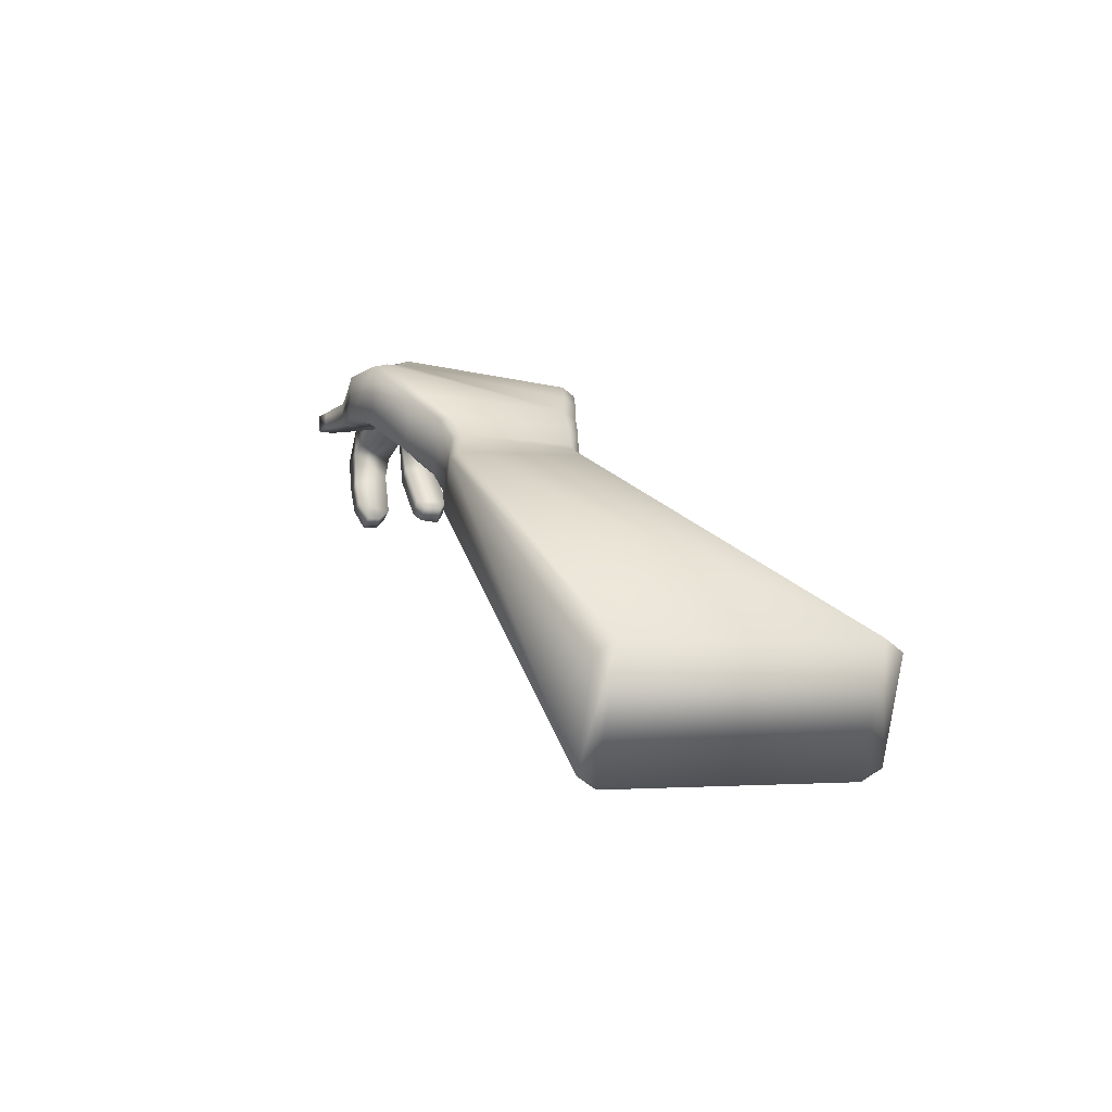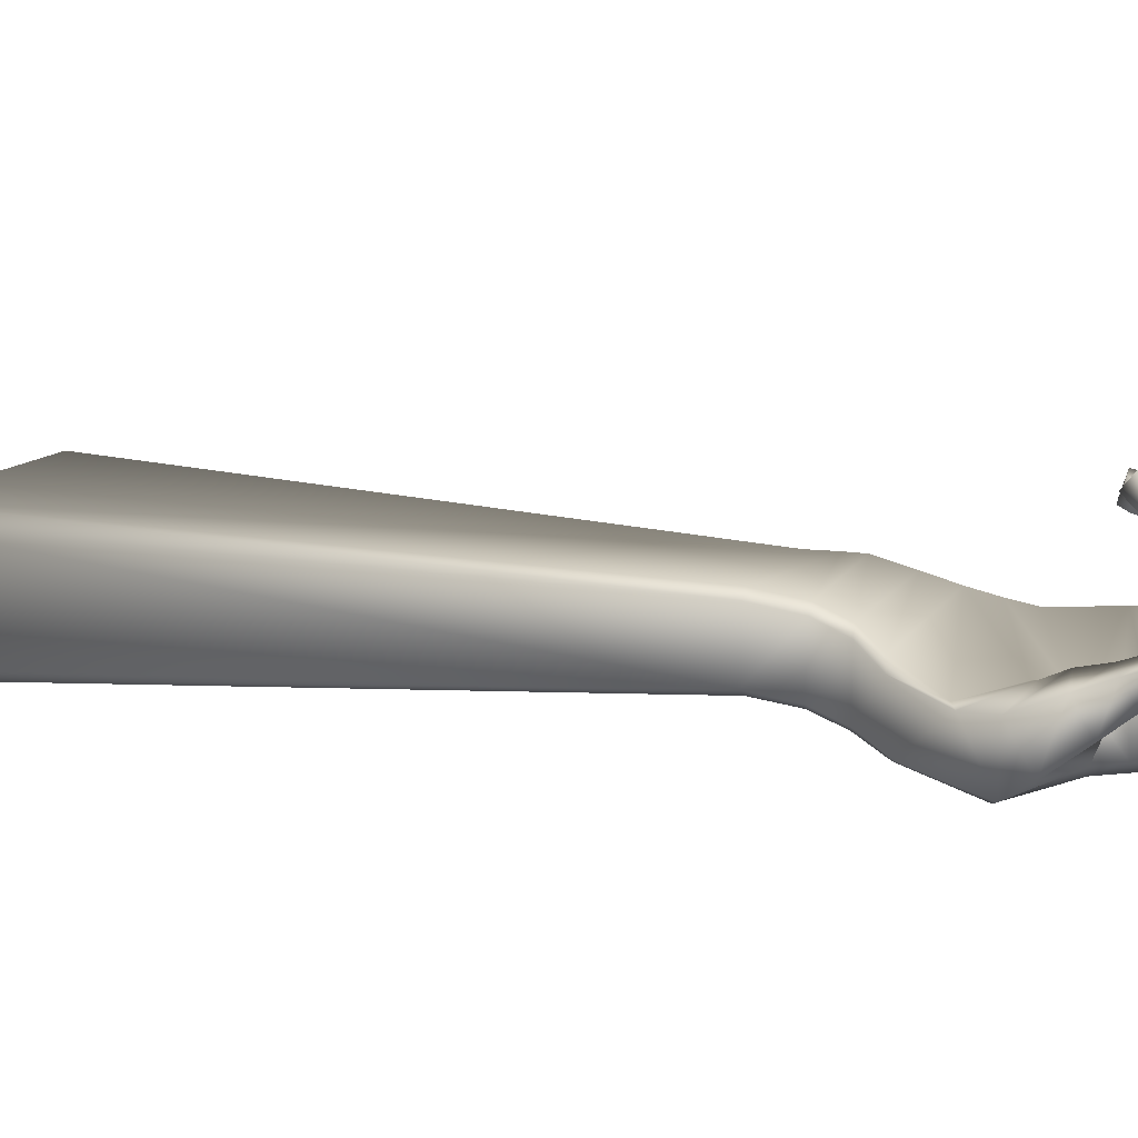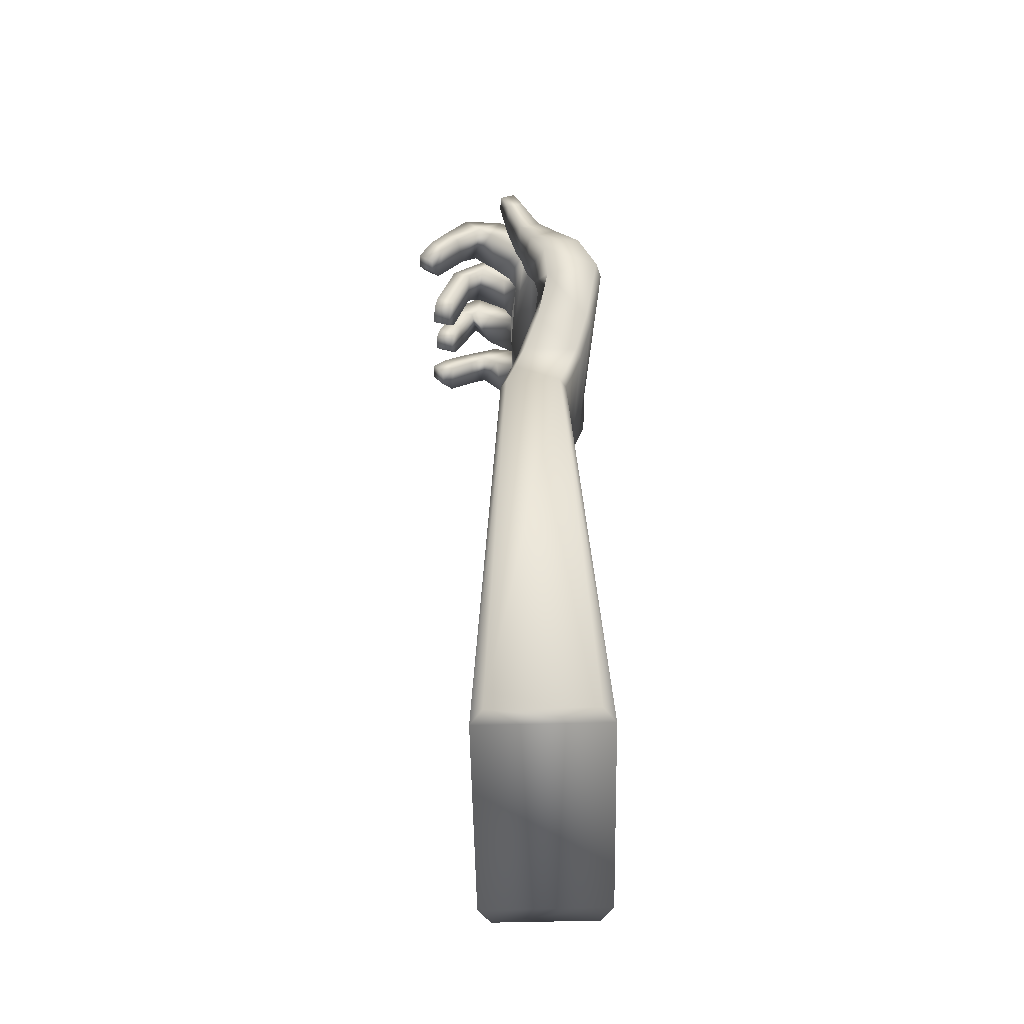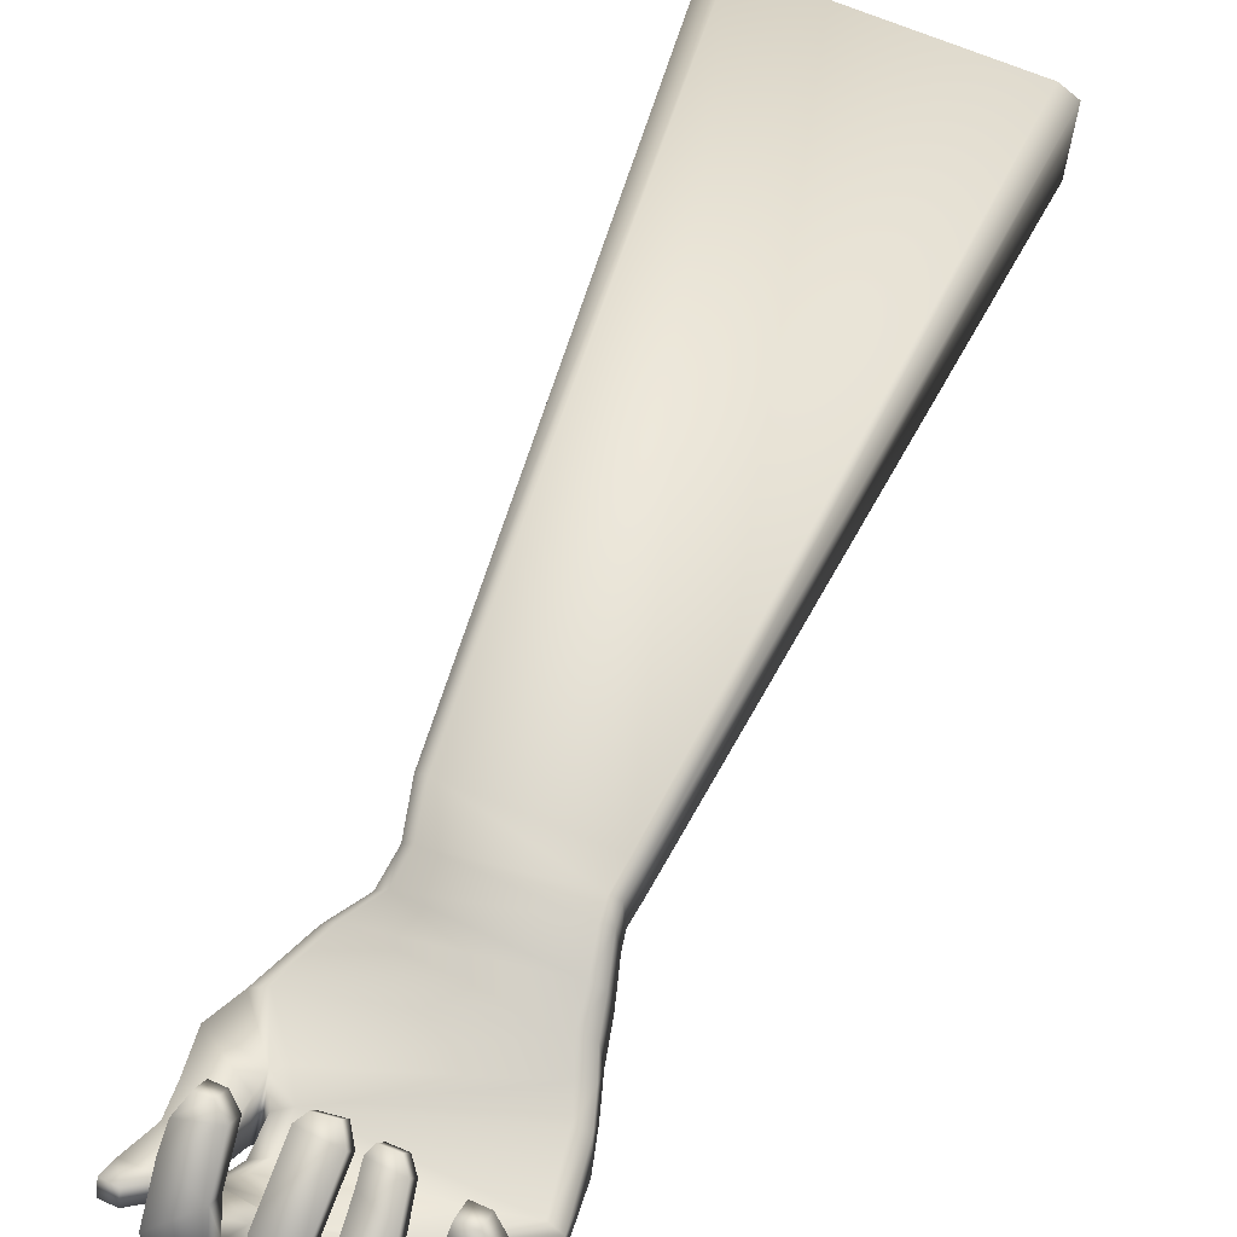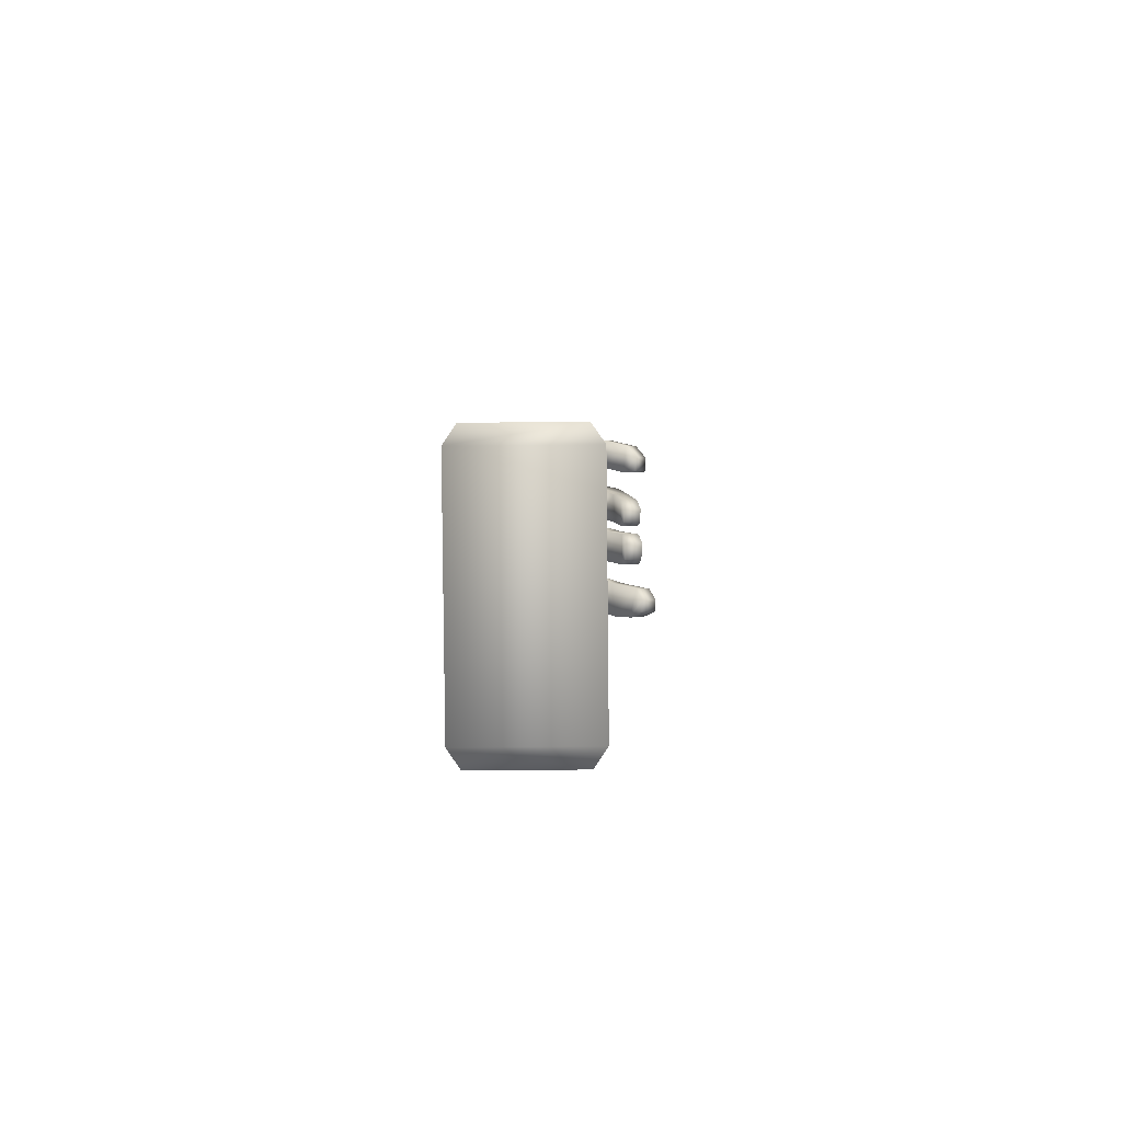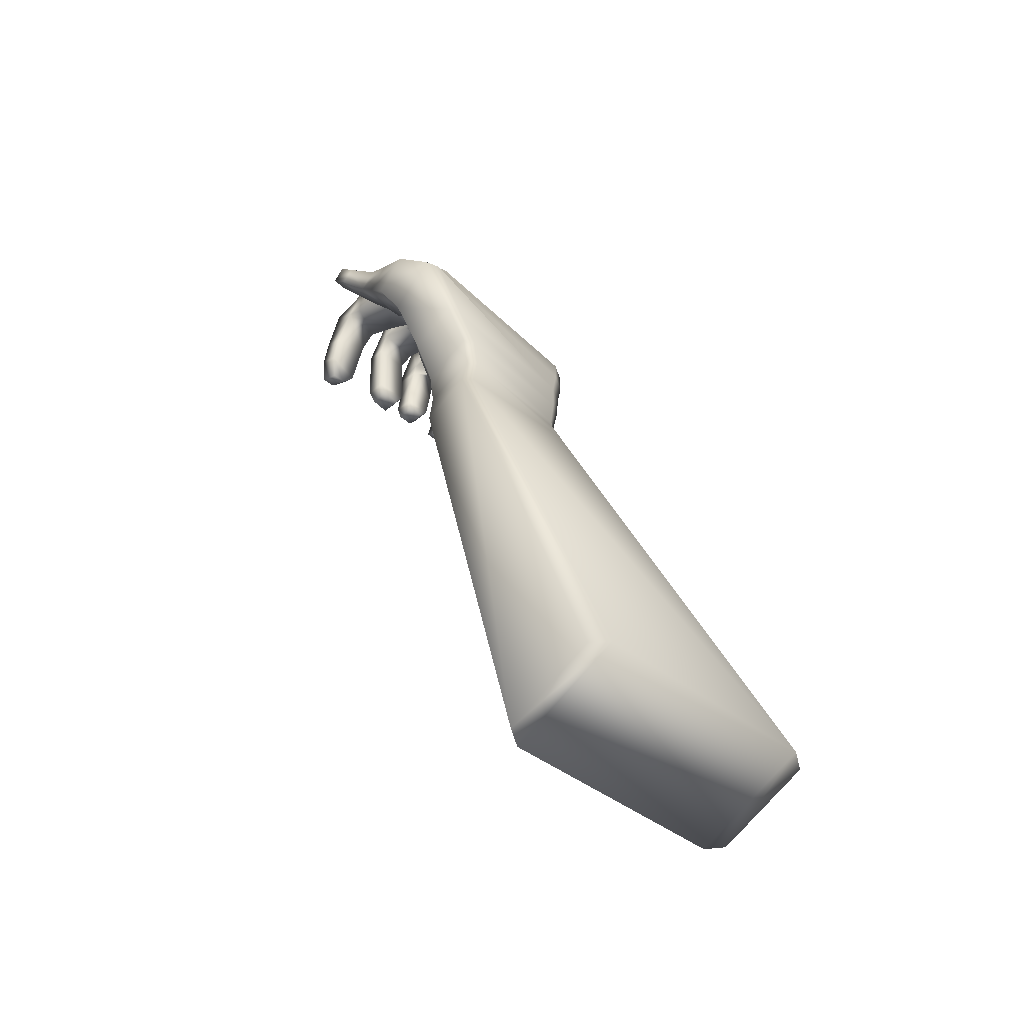
<metadata>
{"format":"obj","ext":"obj","renderer":"f3d","projection":"perspective","resolution":1024,"background":"white","views":[{"elev":-71.8,"azim":173.1,"up":"+Y"},{"elev":11.4,"azim":91.6,"up":"+Z"},{"elev":-71.5,"azim":91.2,"up":"+Y"},{"elev":66.6,"azim":-175.4,"up":"+Z"},{"elev":-67.5,"azim":-89.4,"up":"+Y"},{"elev":-70.8,"azim":140.8,"up":"+Y"}]}
</metadata>
<code>
o Cube.001
v 0.9014 -1.169 -0.2642
v 1.225 -0.2602 -0.2164
v 0.9025 -1.168 -0.08523
v 1.192 -0.3801 -0.1573
v 0.4549 -1.019 -0.2632
v 0.6108 -0.1708 -0.2043
v 0.4556 -1.018 -0.08432
v 0.5811 -0.2846 -0.1226
v 0.906 -1.044 -0.2909
v 0.9508 -0.9528 -0.3262
v 1.052 -0.8764 -0.3669
v 1.197 -0.6896 -0.4106
v 1.138 -0.5093 -0.3535
v 1.132 -0.4327 -0.3459
v 1.18 -0.3066 -0.3129
v 1.143 -0.4417 -0.2228
v 1.109 -0.533 -0.2111
v 1.118 -0.6088 -0.1901
v 1.184 -0.7705 -0.2347
v 1.056 -0.8933 -0.1958
v 0.9593 -0.9513 -0.149
v 0.9149 -1.036 -0.1129
v 0.5474 -0.3366 -0.171
v 0.5136 -0.5315 -0.1818
v 0.5129 -0.6154 -0.1606
v 0.5159 -0.6935 -0.1406
v 0.5073 -0.7845 -0.1135
v 0.5016 -0.893 -0.08233
v 0.4914 -0.9452 -0.08107
v 0.5797 -0.2084 -0.2789
v 0.5152 -0.4897 -0.3412
v 0.5083 -0.595 -0.3315
v 0.5069 -0.691 -0.3129
v 0.4965 -0.7918 -0.2889
v 0.4923 -0.905 -0.2602
v 0.4862 -0.9521 -0.2593
v 1.072 -0.3142 -0.09436
v 1.033 -0.3036 -0.1203
v 0.9116 -0.2674 -0.1005
v 0.8876 -0.2617 -0.0975
v 0.77 -0.256 -0.1093
v 0.7131 -0.2743 -0.1015
v 0.7459 -0.1538 -0.1748
v 0.8064 -0.129 -0.1673
v 0.9268 -0.1274 -0.1488
v 0.9506 -0.1323 -0.1549
v 1.071 -0.1711 -0.1769
v 1.109 -0.1832 -0.1555
v 1.19 -0.4426 0.2322
v 1.175 -0.4776 0.1844
v 1.15 -0.4281 0.2344
v 1.135 -0.4631 0.1867
v 0.9839 -0.4526 0.1248
v 0.9268 -0.4406 0.1298
v 0.9355 -0.4239 0.188
v 0.9925 -0.4358 0.183
v 0.8618 -0.4075 0.1215
v 0.8156 -0.3916 0.1244
v 0.8253 -0.3741 0.1823
v 0.8714 -0.3901 0.1794
v 0.7071 -0.3083 0.1652
v 0.6611 -0.2918 0.1678
v 0.6794 -0.2461 0.2042
v 0.7255 -0.2626 0.2016
v 1.389 -0.3271 -0.1207
v 1.346 -0.3093 -0.1152
v 1.341 -0.3359 -0.06789
v 1.384 -0.3536 -0.07345
v 1.263 -0.209 -0.06446
v 1.275 -0.2281 0.06187
v 1.251 -0.3438 0.1401
v 1.23 -0.4028 0.1902
v 1.214 -0.4378 0.1424
v 1.235 -0.3788 0.09231
v 1.255 -0.2784 0.01128
v 1.237 -0.3006 -0.02873
v 1.11 -0.4245 0.1666
v 1.138 -0.3033 0.07904
v 1.136 -0.2342 0.03098
v 1.101 -0.2832 -0.04551
v 1.127 -0.1865 -0.09263
v 1.156 -0.1647 0.007767
v 1.152 -0.2716 0.1226
v 1.125 -0.3895 0.2143
v 1.082 -0.1611 -0.1171
v 1.11 -0.1409 -0.01946
v 1.08 -0.2323 0.1125
v 1.021 -0.4135 0.1723
v 1.013 -0.4303 0.1141
v 1.072 -0.2495 0.05595
v 1.089 -0.2129 0.00504
v 1.053 -0.2604 -0.07573
v 0.9643 -0.1279 -0.1151
v 0.983 -0.09756 -0.000157
v 0.9775 -0.2018 0.1188
v 0.9213 -0.3716 0.1751
v 0.9357 -0.2279 -0.07486
v 0.9621 -0.1698 0.02441
v 0.9689 -0.2188 0.062
v 0.9127 -0.3884 0.1168
v 0.9573 -0.1024 0.0109
v 0.9291 -0.1993 0.1276
v 0.9026 -0.3139 0.1513
v 0.8925 -0.3675 0.1691
v 0.8828 -0.385 0.1113
v 0.8929 -0.3313 0.0934
v 0.9154 -0.2253 0.04992
v 0.9254 -0.2057 0.03046
v 0.8271 -0.07614 -0.04438
v 0.8468 -0.1081 0.1098
v 0.8195 -0.2481 0.1453
v 0.8094 -0.3332 0.1726
v 0.7998 -0.3506 0.1147
v 0.8099 -0.2655 0.08741
v 0.8322 -0.1381 0.03749
v 0.795 -0.1817 -0.01755
v 0.7284 -0.2363 -0.03861
v 0.7355 -0.1883 0.009128
v 0.7248 -0.2205 0.05683
v 0.7209 -0.2811 0.1242
v 0.6313 -0.2537 0.135
v 0.6343 -0.1804 0.05504
v 0.6394 -0.1624 0.01025
v 0.611 -0.2242 -0.05354
v 0.7513 -0.149 -0.0999
v 0.7533 -0.1225 -0.03176
v 0.7427 -0.1754 0.08934
v 0.7393 -0.2354 0.1605
v 0.6497 -0.208 0.1714
v 0.6522 -0.1346 0.08555
v 0.6571 -0.09666 -0.03193
v 0.6336 -0.137 -0.1181
v 1.277 -0.5722 -0.1774
v 1.296 -0.481 -0.1415
v 1.359 -0.3982 -0.1011
v 1.261 -0.363 -0.09122
v 1.19 -0.4284 -0.1245
v 1.172 -0.4714 -0.1417
v 1.287 -0.5204 -0.2696
v 1.303 -0.4438 -0.2076
v 1.364 -0.3716 -0.1483
v 1.18 -0.4283 -0.2184
v 1.196 -0.3927 -0.188
v 1.266 -0.3364 -0.1385
v 1.138 -0.5473 -0.1613
v 1.259 -0.6925 -0.2245
v 1.271 -0.6255 -0.3481
v 1.15 -0.4814 -0.2784
v 0.8723 -1.158 -0.06377
v 0.8709 -1.159 -0.2854
v 0.8764 -1.039 -0.31
v 0.9188 -0.9508 -0.3433
v 1.013 -0.8742 -0.3805
v 1.152 -0.694 -0.4255
v 1.104 -0.5078 -0.3829
v 1.095 -0.4159 -0.3772
v 1.145 -0.2767 -0.3276
v 0.8872 -1.029 -0.08938
v 0.9293 -0.9479 -0.1227
v 1.019 -0.8907 -0.1663
v 1.14 -0.776 -0.2286
v 1.081 -0.6194 -0.2004
v 1.065 -0.5456 -0.2137
v 1.098 -0.4489 -0.2192
v 0.4842 -1.029 -0.2845
v 0.5195 -0.9506 -0.06026
v 0.5324 -0.8955 -0.06222
v 0.5443 -0.7906 -0.09455
v 0.5624 -0.6992 -0.1228
v 0.5577 -0.6163 -0.148
v 0.5554 -0.5368 -0.168
v 0.5841 -0.36 -0.1591
v 0.4852 -1.028 -0.06291
v 0.5129 -0.9594 -0.2809
v 0.5206 -0.9108 -0.2825
v 0.531 -0.8001 -0.3113
v 0.551 -0.6995 -0.3381
v 0.5518 -0.594 -0.3574
v 0.5579 -0.4836 -0.3658
v 0.6242 -0.2008 -0.2931
v 0.8183 -0.2952 -0.09892
v 1.024 -0.3375 -0.1344
v 1.131 -0.4082 -0.1825
v 1.179 -0.2446 -0.2725
v 1.073 -0.1725 -0.211
v 0.8588 -0.1402 -0.1835
v 0.4874 -2.958 -0.01781
v 0.4874 -2.958 -0.332
v 0.4342 -2.941 0.01966
v -0.2958 -2.695 -0.332
v -0.2958 -2.695 -0.01781
v -0.2442 -2.712 -0.3694
v -0.2442 -2.712 0.01966
v 0.4342 -2.941 -0.3694
f 15 4 16
f 38 181 182
f 8 30 23
f 47 2 185
f 5 192 190
f 72 50 73
f 150 9 1
f 152 9 151
f 153 10 152
f 154 11 153
f 154 13 12
f 155 14 13
f 156 15 14
f 7 36 5
f 29 35 36
f 27 35 28
f 26 34 27
f 25 33 26
f 24 32 25
f 23 31 24
f 173 29 7
f 166 28 29
f 168 28 167
f 169 27 168
f 170 26 169
f 171 25 170
f 172 24 171
f 1 22 3
f 9 21 22
f 10 20 21
f 11 19 20
f 135 67 136
f 13 17 18
f 14 16 17
f 120 62 121
f 41 43 42
f 104 57 105
f 39 45 40
f 88 53 89
f 38 48 47
f 50 51 52
f 73 52 77
f 72 51 49
f 84 52 51
f 53 55 54
f 96 56 88
f 96 54 55
f 100 53 54
f 57 59 58
f 104 59 60
f 105 58 113
f 113 59 112
f 61 63 62
f 120 64 61
f 121 63 129
f 128 63 64
f 66 68 65
f 141 68 135
f 141 66 65
f 136 66 144
f 37 81 48
f 81 79 82
f 79 83 82
f 78 84 83
f 2 81 69
f 69 82 70
f 70 83 71
f 71 84 72
f 4 80 37
f 76 79 80
f 75 78 79
f 74 77 78
f 2 76 4
f 69 75 76
f 75 71 74
f 71 73 74
f 38 97 39
f 92 98 97
f 91 99 98
f 90 100 99
f 46 97 93
f 93 98 94
f 98 95 94
f 99 96 95
f 47 93 85
f 85 94 86
f 86 95 87
f 87 96 88
f 47 92 38
f 85 91 92
f 91 87 90
f 90 88 89
f 44 116 109
f 109 115 110
f 115 111 110
f 114 112 111
f 40 116 41
f 116 107 115
f 107 114 115
f 106 113 114
f 45 109 101
f 101 110 102
f 102 111 103
f 103 112 104
f 45 108 40
f 108 102 107
f 107 103 106
f 103 105 106
f 43 132 125
f 125 131 126
f 126 130 127
f 127 129 128
f 8 132 6
f 132 123 131
f 123 130 131
f 122 129 130
f 42 125 117
f 125 118 117
f 118 127 119
f 119 128 120
f 42 124 8
f 117 123 124
f 118 122 123
f 119 121 122
f 145 142 148
f 142 137 143
f 143 136 144
f 148 139 147
f 142 140 139
f 140 144 141
f 147 133 146
f 139 134 133
f 134 141 135
f 145 133 138
f 138 134 137
f 134 136 137
f 18 146 145
f 12 146 19
f 13 147 12
f 18 148 13
f 17 164 163
f 18 163 162
f 18 161 19
f 20 161 160
f 21 160 159
f 22 159 158
f 22 149 3
f 180 156 179
f 179 155 178
f 177 155 154
f 177 153 176
f 176 152 175
f 175 151 174
f 165 151 150
f 1 194 150
f 36 165 5
f 36 175 174
f 34 175 35
f 33 176 34
f 32 177 33
f 31 178 32
f 30 179 31
f 163 172 171
f 163 170 162
f 162 169 161
f 160 169 168
f 159 168 167
f 158 167 166
f 149 166 173
f 5 191 7
f 183 181 172
f 186 184 157
f 191 192 193
f 187 194 188
f 193 194 189
f 7 193 173
f 3 189 187
f 173 189 149
f 1 187 188
f 150 192 165
f 15 2 4
f 164 16 4
f 4 37 38
f 38 39 40
f 40 41 42
f 42 8 23
f 23 172 181
f 42 23 181
f 38 40 42
f 183 164 4
f 182 183 4
f 38 42 181
f 182 4 38
f 8 6 30
f 180 30 6
f 43 44 45
f 180 6 43
f 186 180 43
f 43 45 46
f 47 48 2
f 43 46 47
f 186 43 47
f 2 15 157
f 2 157 184
f 185 186 47
f 2 184 185
f 5 165 192
f 72 49 50
f 150 151 9
f 152 10 9
f 153 11 10
f 154 12 11
f 154 155 13
f 155 156 14
f 156 157 15
f 7 29 36
f 29 28 35
f 27 34 35
f 26 33 34
f 25 32 33
f 24 31 32
f 23 30 31
f 173 166 29
f 166 167 28
f 168 27 28
f 169 26 27
f 170 25 26
f 171 24 25
f 172 23 24
f 1 9 22
f 9 10 21
f 10 11 20
f 11 12 19
f 135 68 67
f 13 14 17
f 14 15 16
f 120 61 62
f 41 44 43
f 104 60 57
f 39 46 45
f 88 56 53
f 38 37 48
f 50 49 51
f 73 50 52
f 72 84 51
f 84 77 52
f 53 56 55
f 96 55 56
f 96 100 54
f 100 89 53
f 57 60 59
f 104 112 59
f 105 57 58
f 113 58 59
f 61 64 63
f 120 128 64
f 121 62 63
f 128 129 63
f 66 67 68
f 141 65 68
f 141 144 66
f 136 67 66
f 37 80 81
f 81 80 79
f 79 78 83
f 78 77 84
f 2 48 81
f 69 81 82
f 70 82 83
f 71 83 84
f 4 76 80
f 76 75 79
f 75 74 78
f 74 73 77
f 2 69 76
f 69 70 75
f 75 70 71
f 71 72 73
f 38 92 97
f 92 91 98
f 91 90 99
f 90 89 100
f 46 39 97
f 93 97 98
f 98 99 95
f 99 100 96
f 47 46 93
f 85 93 94
f 86 94 95
f 87 95 96
f 47 85 92
f 85 86 91
f 91 86 87
f 90 87 88
f 44 41 116
f 109 116 115
f 115 114 111
f 114 113 112
f 40 108 116
f 116 108 107
f 107 106 114
f 106 105 113
f 45 44 109
f 101 109 110
f 102 110 111
f 103 111 112
f 45 101 108
f 108 101 102
f 107 102 103
f 103 104 105
f 43 6 132
f 125 132 131
f 126 131 130
f 127 130 129
f 8 124 132
f 132 124 123
f 123 122 130
f 122 121 129
f 42 43 125
f 125 126 118
f 118 126 127
f 119 127 128
f 42 117 124
f 117 118 123
f 118 119 122
f 119 120 121
f 145 138 142
f 142 138 137
f 143 137 136
f 148 142 139
f 142 143 140
f 140 143 144
f 147 139 133
f 139 140 134
f 134 140 141
f 145 146 133
f 138 133 134
f 134 135 136
f 18 19 146
f 12 147 146
f 13 148 147
f 18 145 148
f 17 16 164
f 18 17 163
f 18 162 161
f 20 19 161
f 21 20 160
f 22 21 159
f 22 158 149
f 180 157 156
f 179 156 155
f 177 178 155
f 177 154 153
f 176 153 152
f 175 152 151
f 165 174 151
f 1 188 194
f 36 174 165
f 36 35 175
f 34 176 175
f 33 177 176
f 32 178 177
f 31 179 178
f 30 180 179
f 163 164 172
f 163 171 170
f 162 170 169
f 160 161 169
f 159 160 168
f 158 159 167
f 149 158 166
f 5 190 191
f 172 164 183
f 183 182 181
f 157 180 186
f 186 185 184
f 191 190 192
f 187 189 194
f 193 192 194
f 7 191 193
f 3 149 189
f 173 193 189
f 1 3 187
f 150 194 192

</code>
